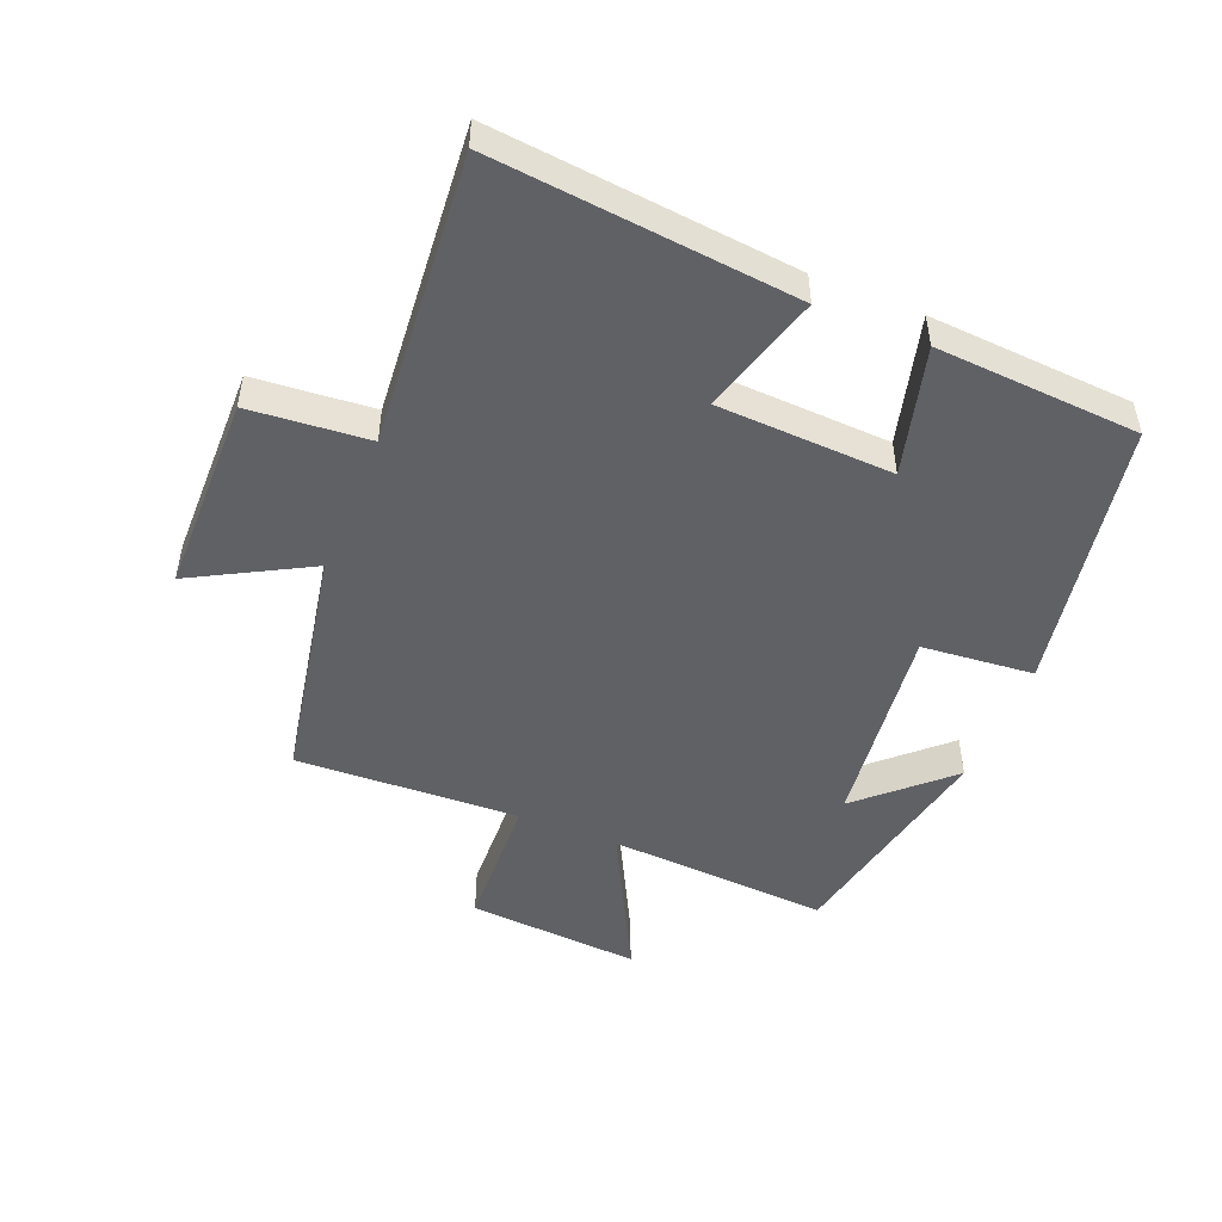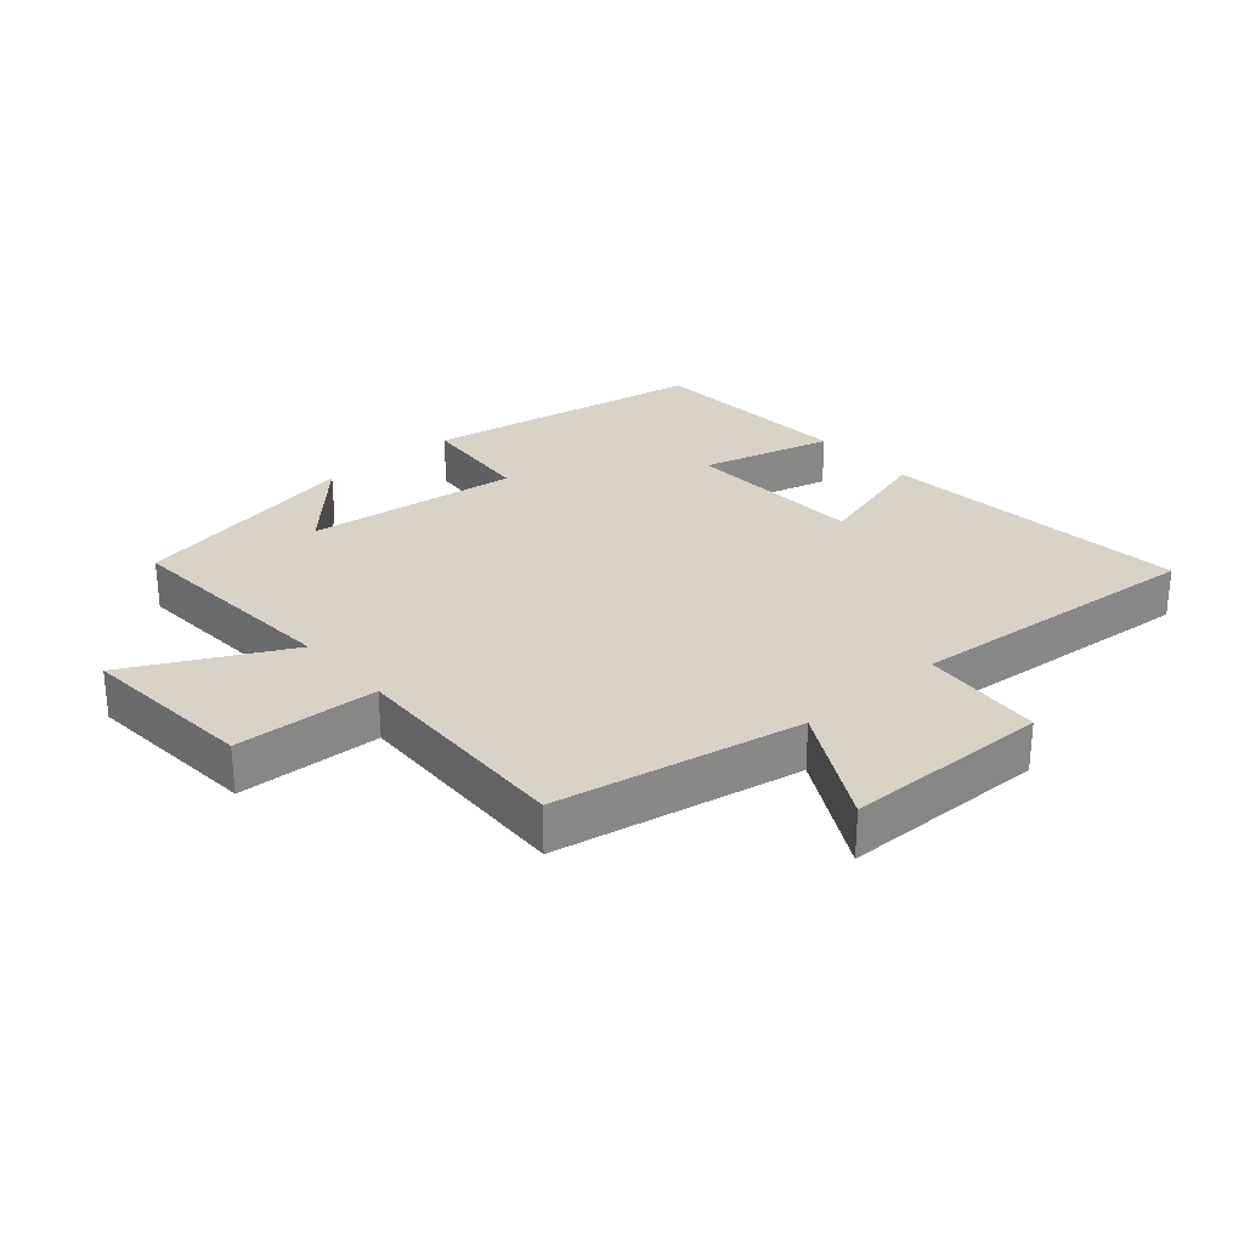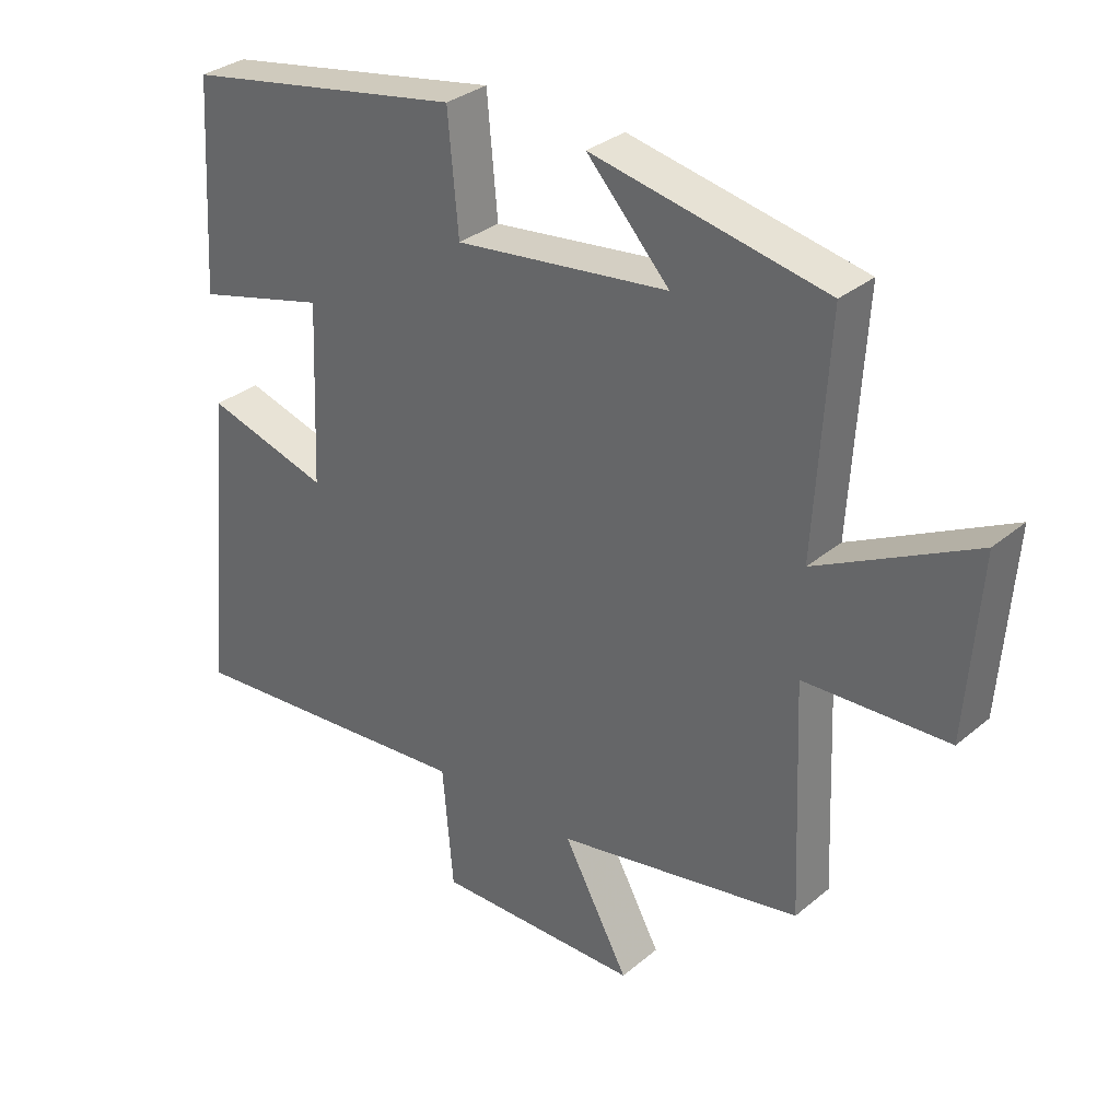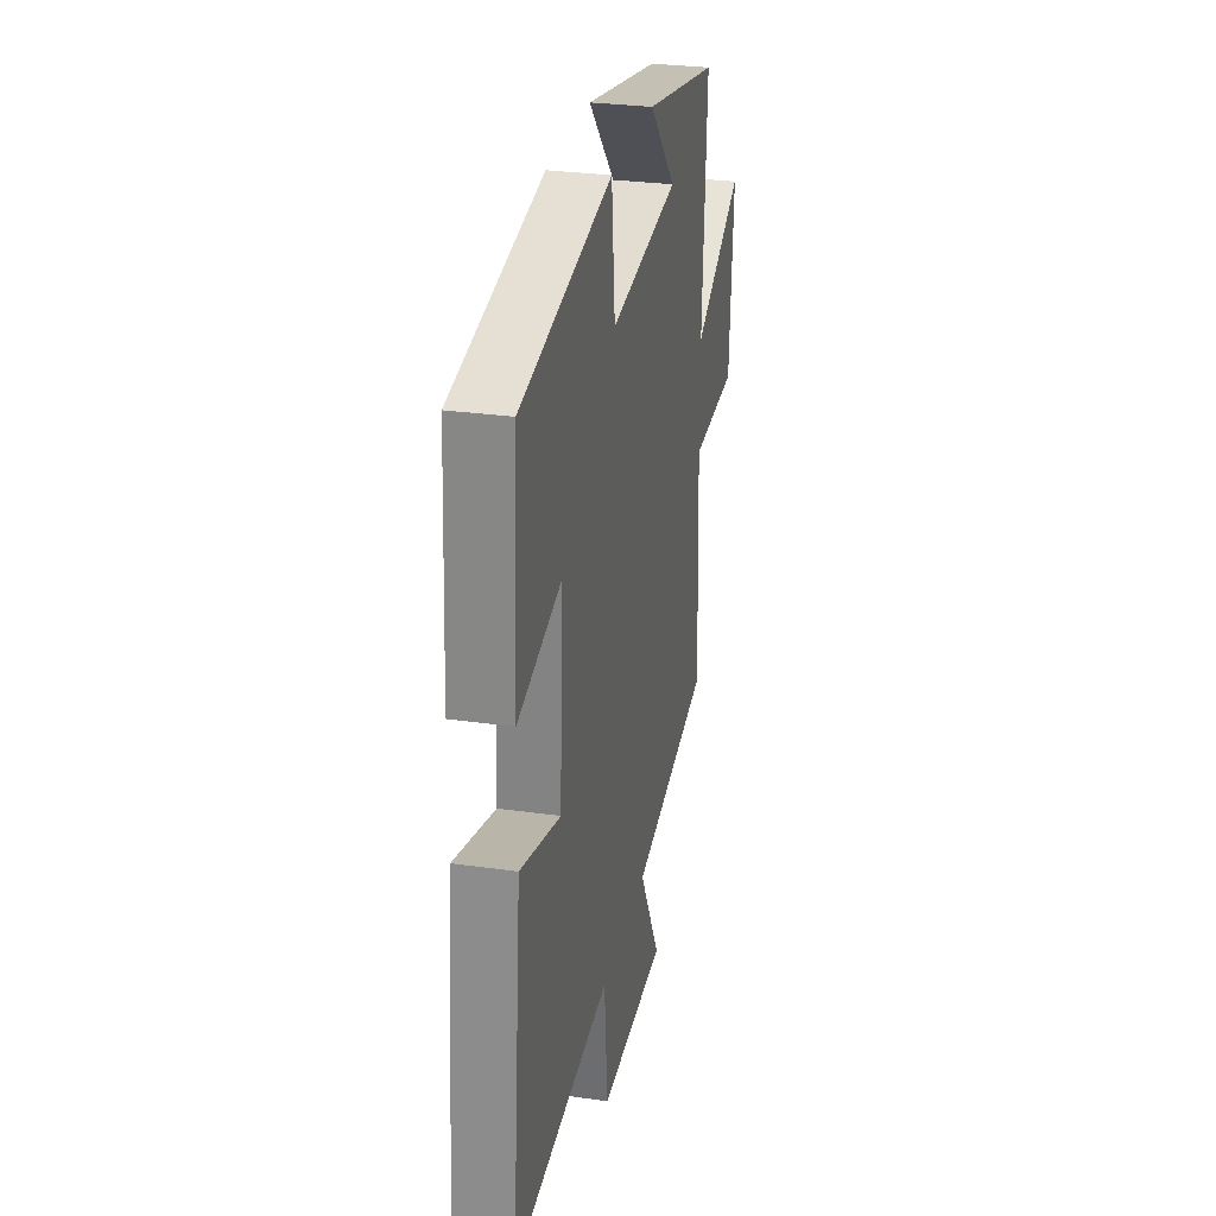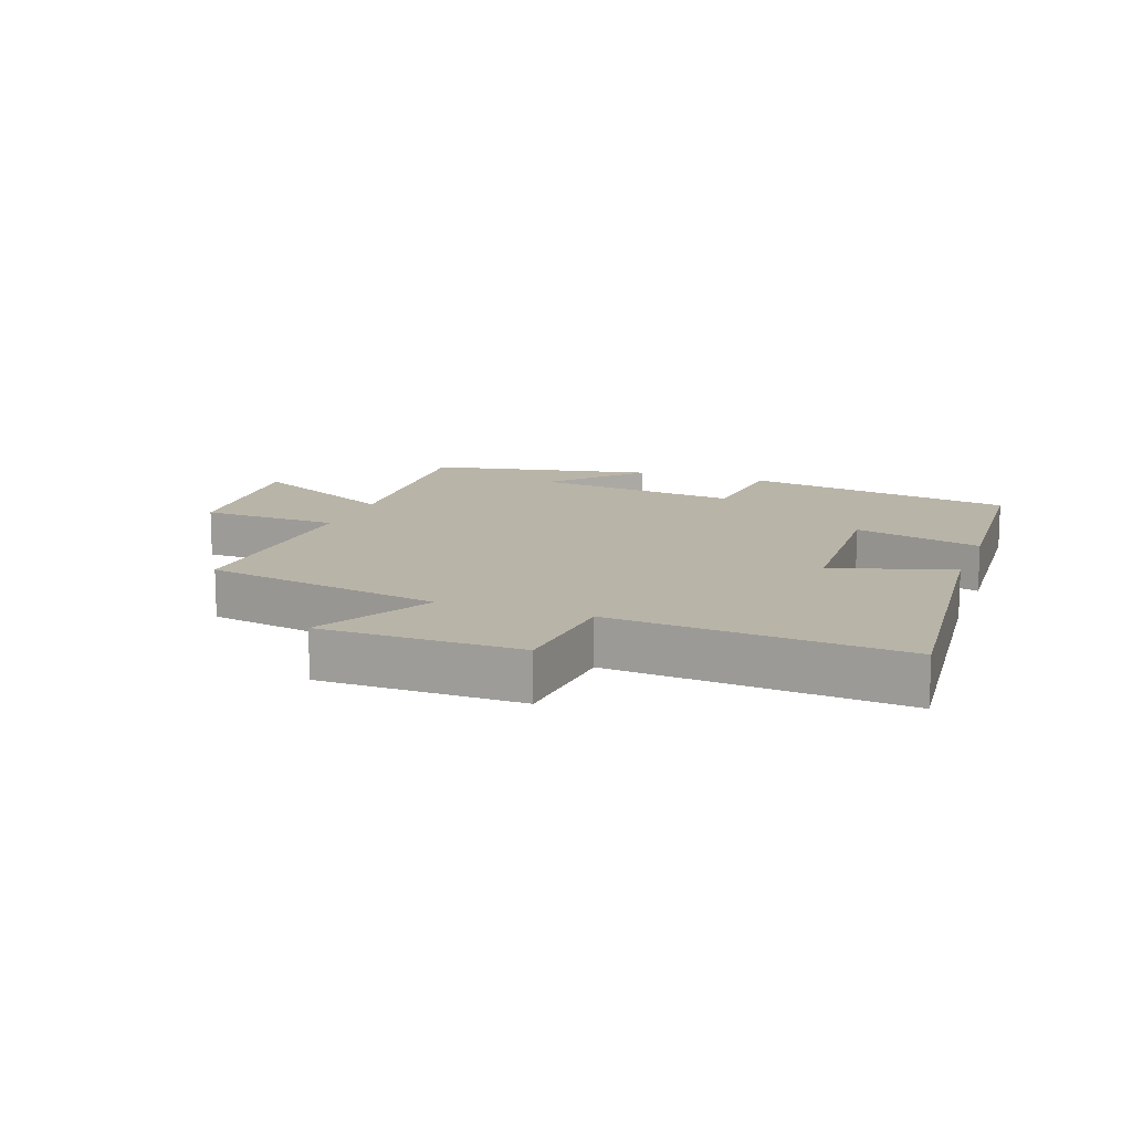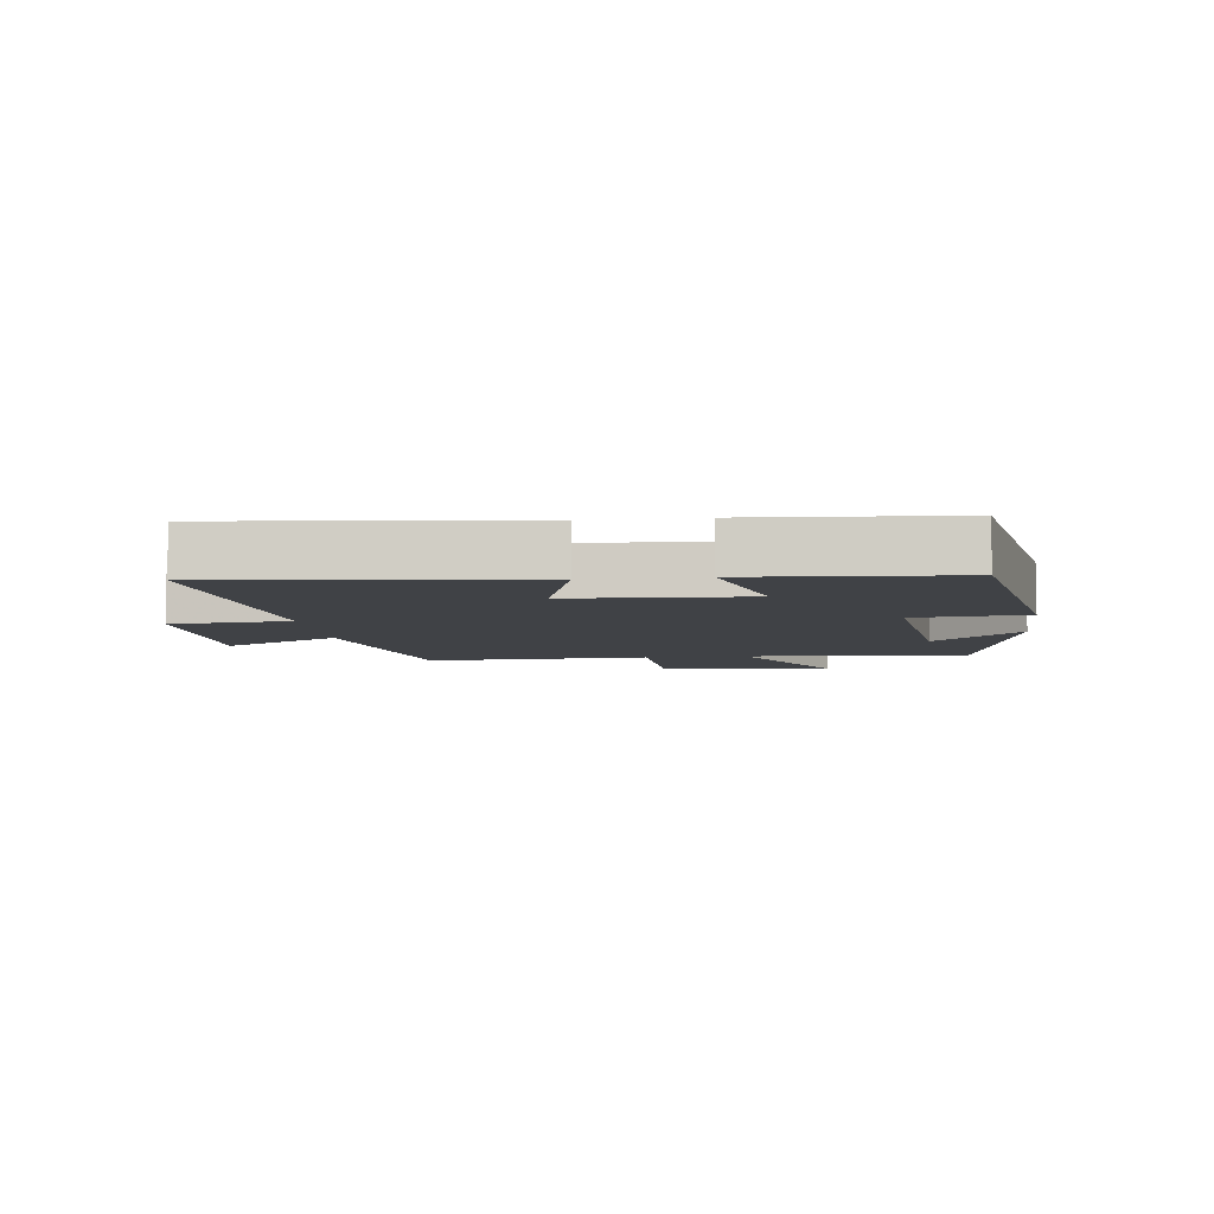
<metadata>
{"format":"obj","ext":"obj","renderer":"f3d","projection":"perspective","resolution":1024,"background":"white","views":[{"elev":-48.9,"azim":-112.2,"up":"+Y"},{"elev":28.1,"azim":138.8,"up":"+Y"},{"elev":32.1,"azim":40.9,"up":"+Z"},{"elev":29.0,"azim":-78.1,"up":"+Z"},{"elev":13.1,"azim":-160.2,"up":"+Y"},{"elev":-6.5,"azim":-83.3,"up":"+Y"}]}
</metadata>
<code>
v -0.48 0.07 0.423
v -0.051 0.07 0.5
v -0.035 0.07 0.324
v 0.291 0.07 0.364
v 0.165 0.07 0.5
v 0.521 0.07 0.429
v 0.5 0.07 0.08
v 0.739 0.07 0.203
v 0.719 0.07 -0.069
v 0.5 0.07 -0.078
v 0.515 0.07 -0.429
v 0.14 0.07 -0.5
v 0.24 0.07 -0.683
v -0.074 0.07 -0.687
v -0.09 0.07 -0.5
v -0.547 0.07 -0.539
v -0.5 0.07 -0.065
v -0.311 0.07 -0.12
v -0.299 0.07 0.156
v -0.5 0.07 0.103
v -0.48 0 0.423
v -0.051 0 0.5
v -0.035 0 0.324
v 0.291 0 0.364
v 0.165 0 0.5
v 0.521 0 0.429
v 0.5 0 0.08
v 0.739 0 0.203
v 0.719 0 -0.069
v 0.5 0 -0.078
v 0.515 0 -0.429
v 0.14 0 -0.5
v 0.24 0 -0.683
v -0.074 0 -0.687
v -0.09 0 -0.5
v -0.547 0 -0.539
v -0.5 0 -0.065
v -0.311 0 -0.12
v -0.299 0 0.156
v -0.5 0 0.103
f 19 20 1 2
f 18 19 2 3
f 15 16 17 18
f 15 18 3 4
f 12 13 14 15
f 10 11 12 15
f 10 15 4
f 7 8 9 10
f 7 10 4
f 6 7 4
f 4 5 6
f 22 21 40 39
f 23 22 39 38
f 38 37 36 35
f 24 23 38 35
f 35 34 33 32
f 35 32 31 30
f 24 35 30
f 30 29 28 27
f 24 30 27
f 24 27 26
f 26 25 24
f 1 21 22 2
f 2 22 23 3
f 3 23 24 4
f 4 24 25 5
f 5 25 26 6
f 6 26 27 7
f 7 27 28 8
f 8 28 29 9
f 9 29 30 10
f 10 30 31 11
f 11 31 32 12
f 12 32 33 13
f 13 33 34 14
f 14 34 35 15
f 15 35 36 16
f 16 36 37 17
f 17 37 38 18
f 18 38 39 19
f 19 39 40 20
f 20 40 21 1

</code>
